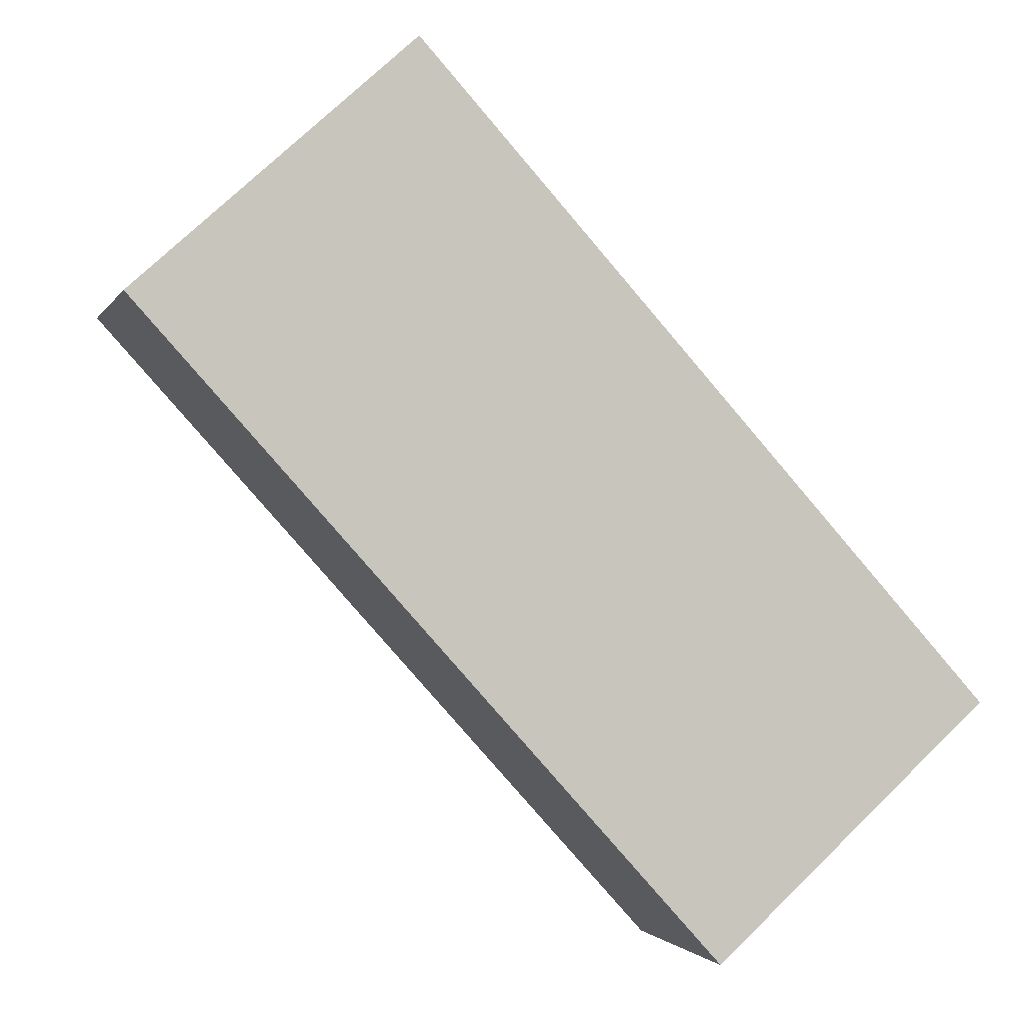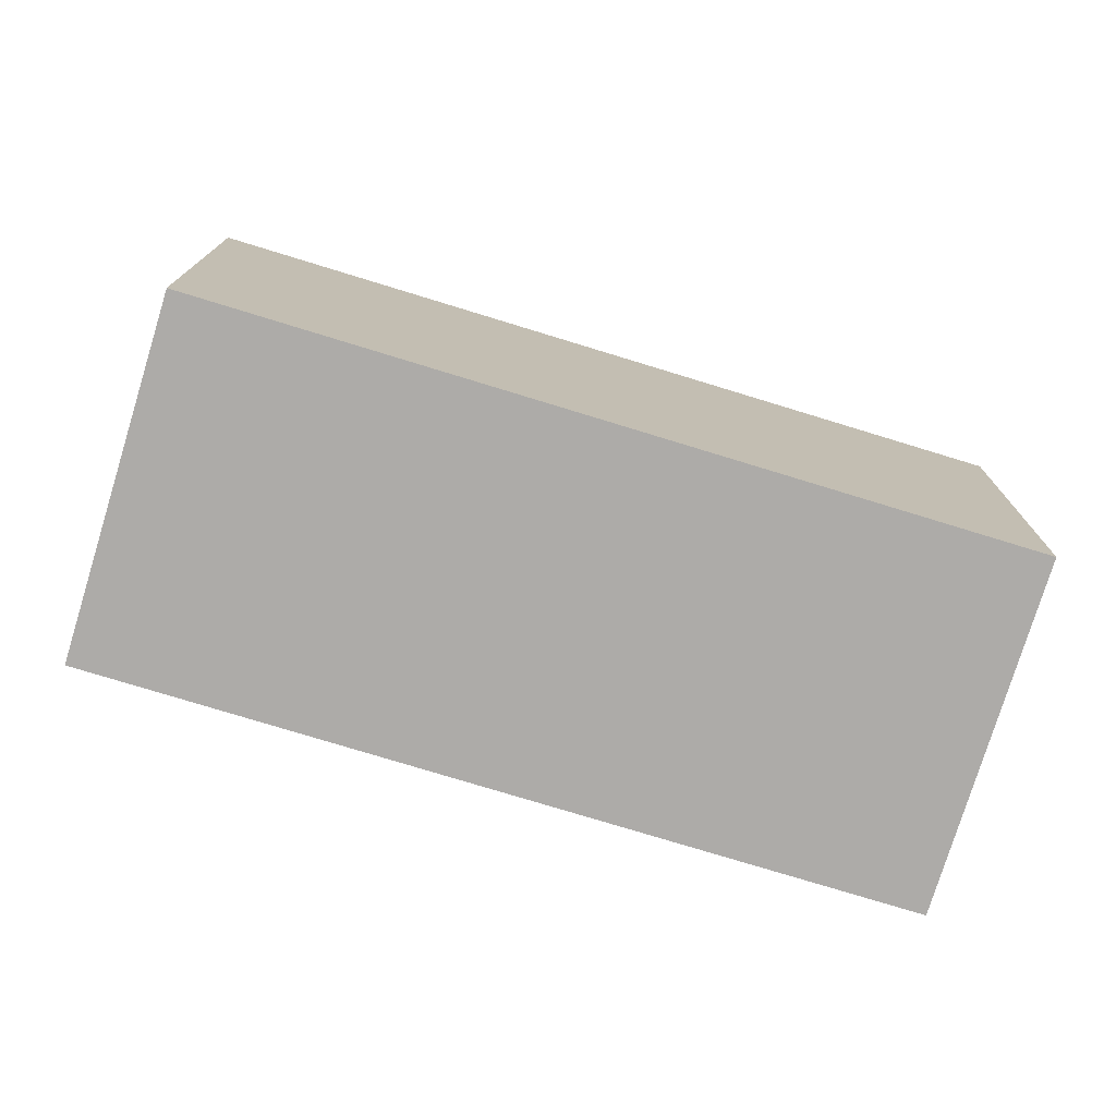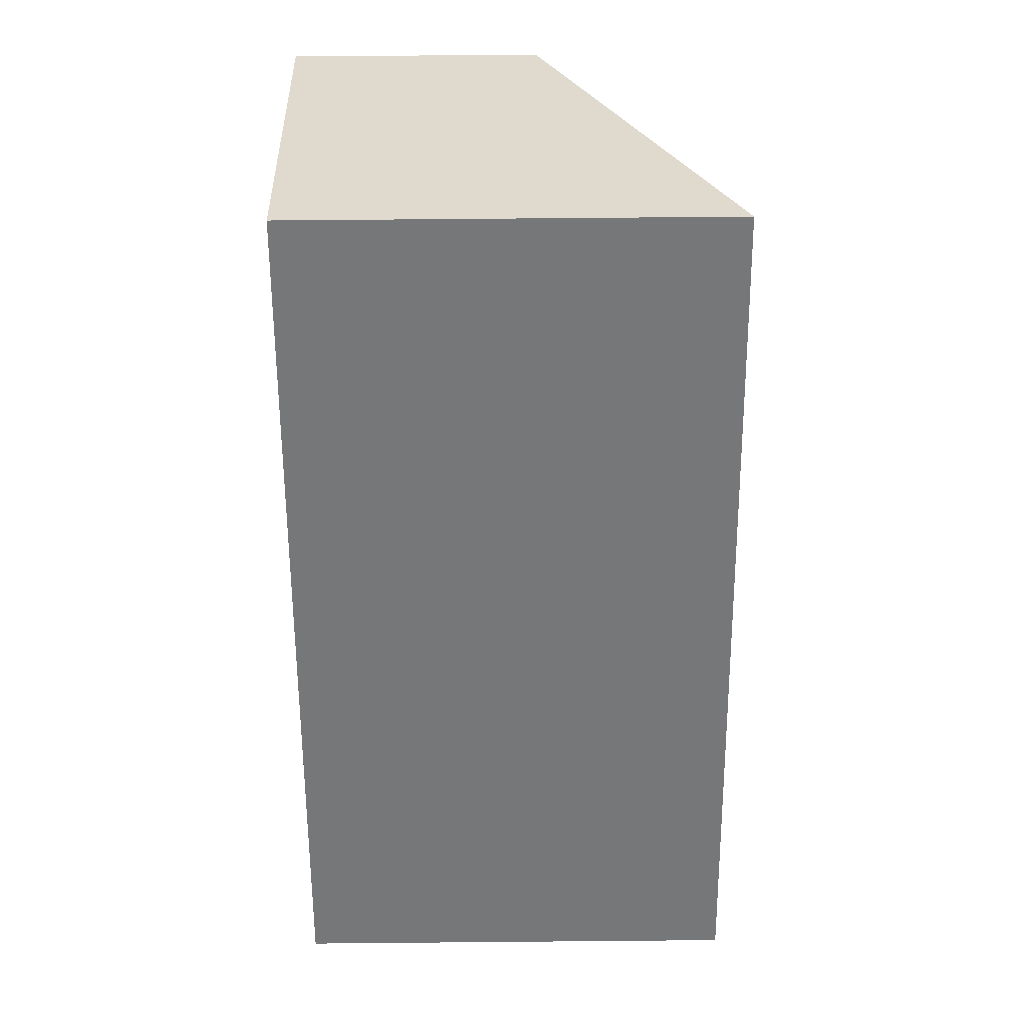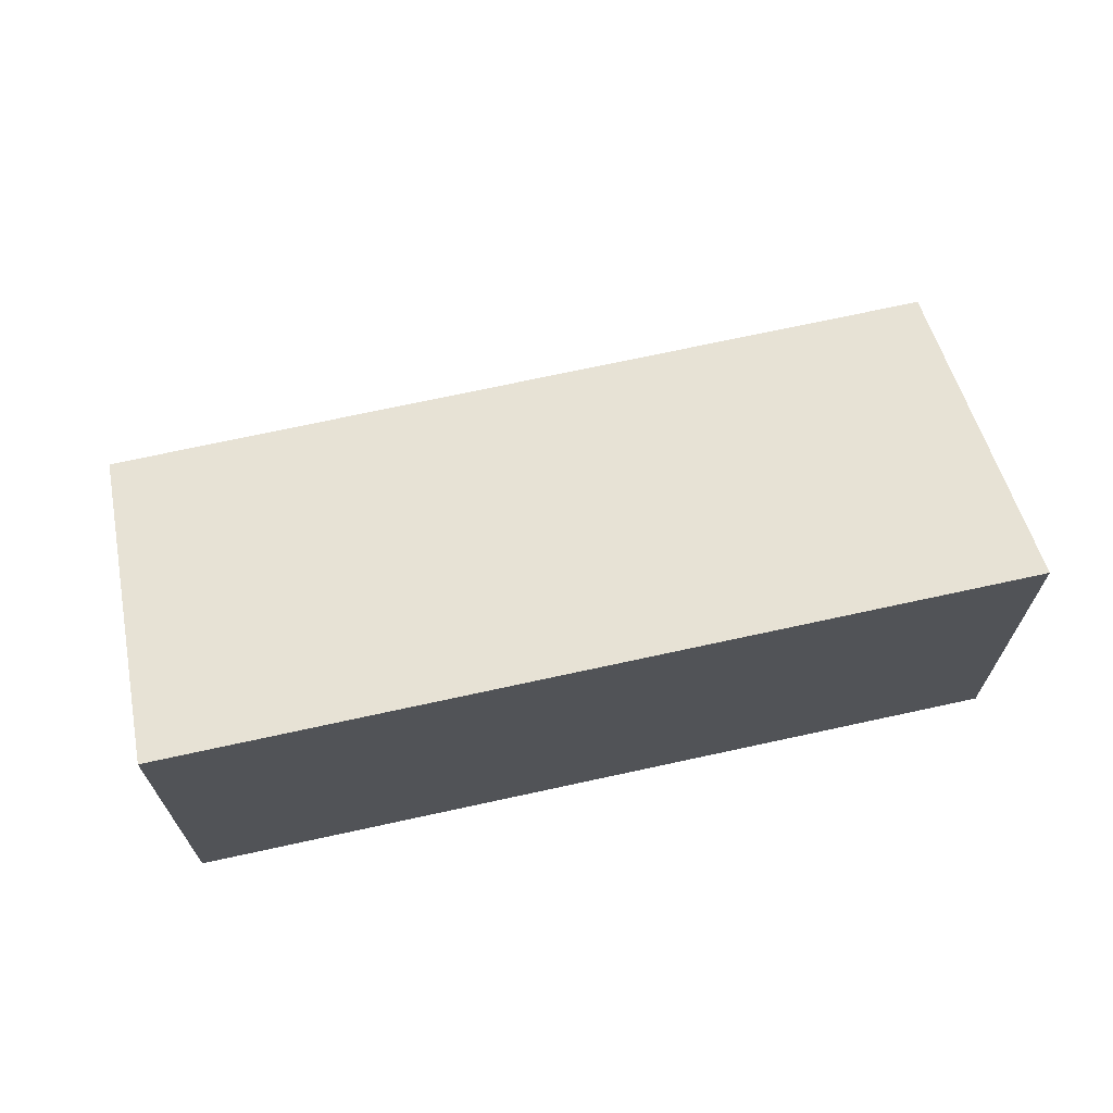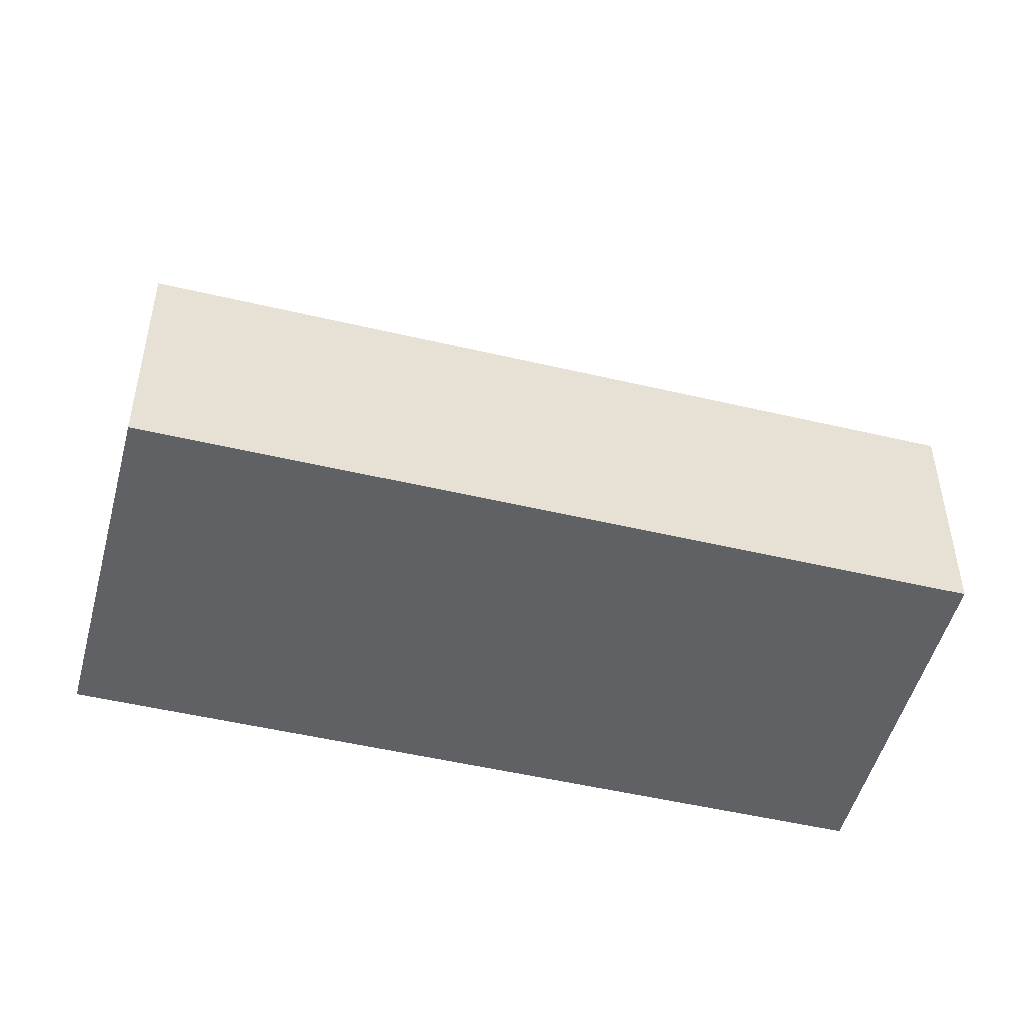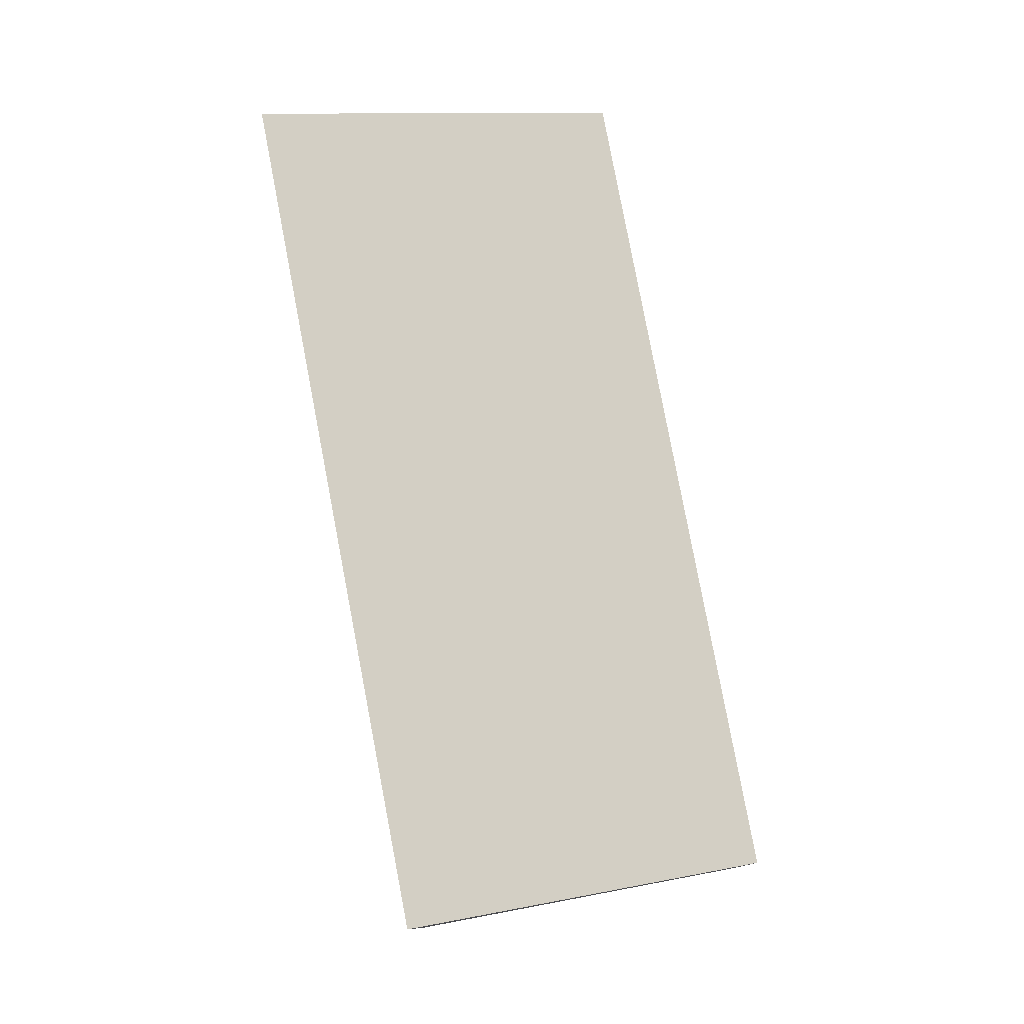
<metadata>
{"format":"obj","ext":"obj","renderer":"f3d","projection":"perspective","resolution":1024,"background":"white","views":[{"elev":-1.7,"azim":-15.4,"up":"+Z"},{"elev":-76.5,"azim":30.8,"up":"+Y"},{"elev":75.2,"azim":89.5,"up":"+Z"},{"elev":70.9,"azim":35.5,"up":"+Y"},{"elev":-49.7,"azim":-146.8,"up":"+Y"},{"elev":79.8,"azim":127.1,"up":"+Y"}]}
</metadata>
<code>
v  4.42 1.858 -4.879
v  2.119 3.29 1.919
v  6.538 3.29 -2.961
v  0 1.857 1.137e-16
v  6.538 1.813e-16 -2.961
v  4.42 2.988e-16 -4.879
v  0 0 0
v  2.119 -1.175e-16 1.919
g defaultobject
f 1 2 3
f 2 1 4
f 5 1 3
f 1 5 6
f 6 4 1
f 4 6 7
f 4 8 2
f 8 4 7
f 8 3 2
f 3 8 5
f 5 7 6
f 7 5 8

</code>
